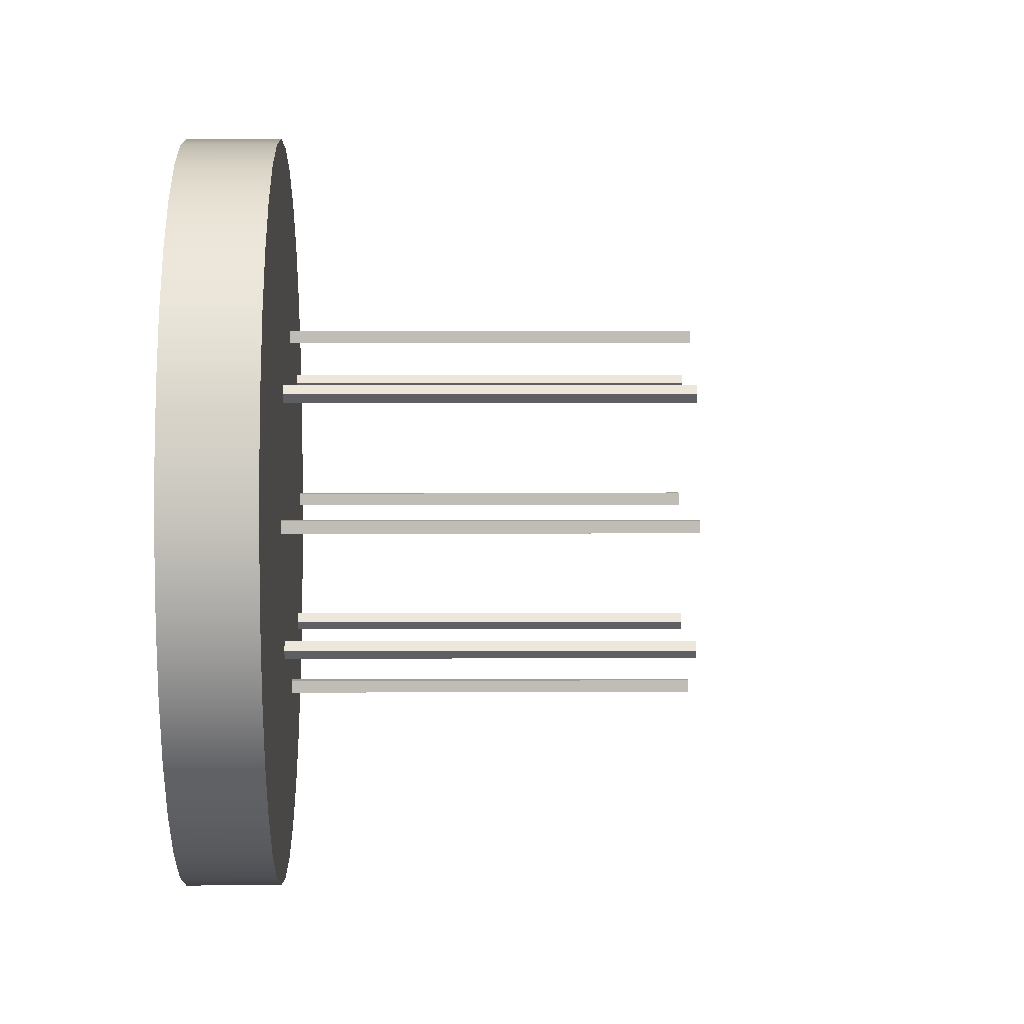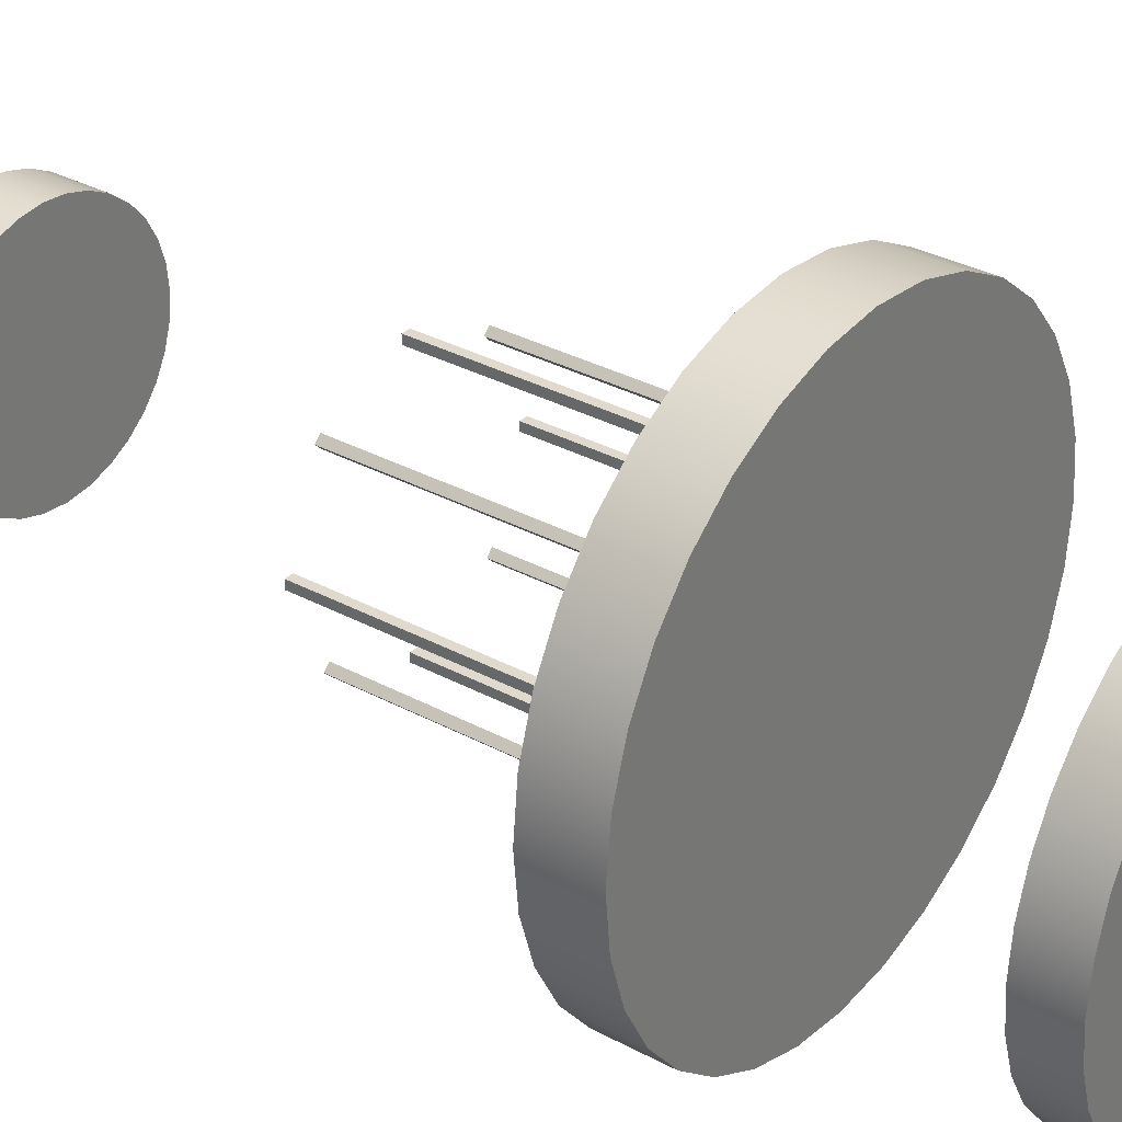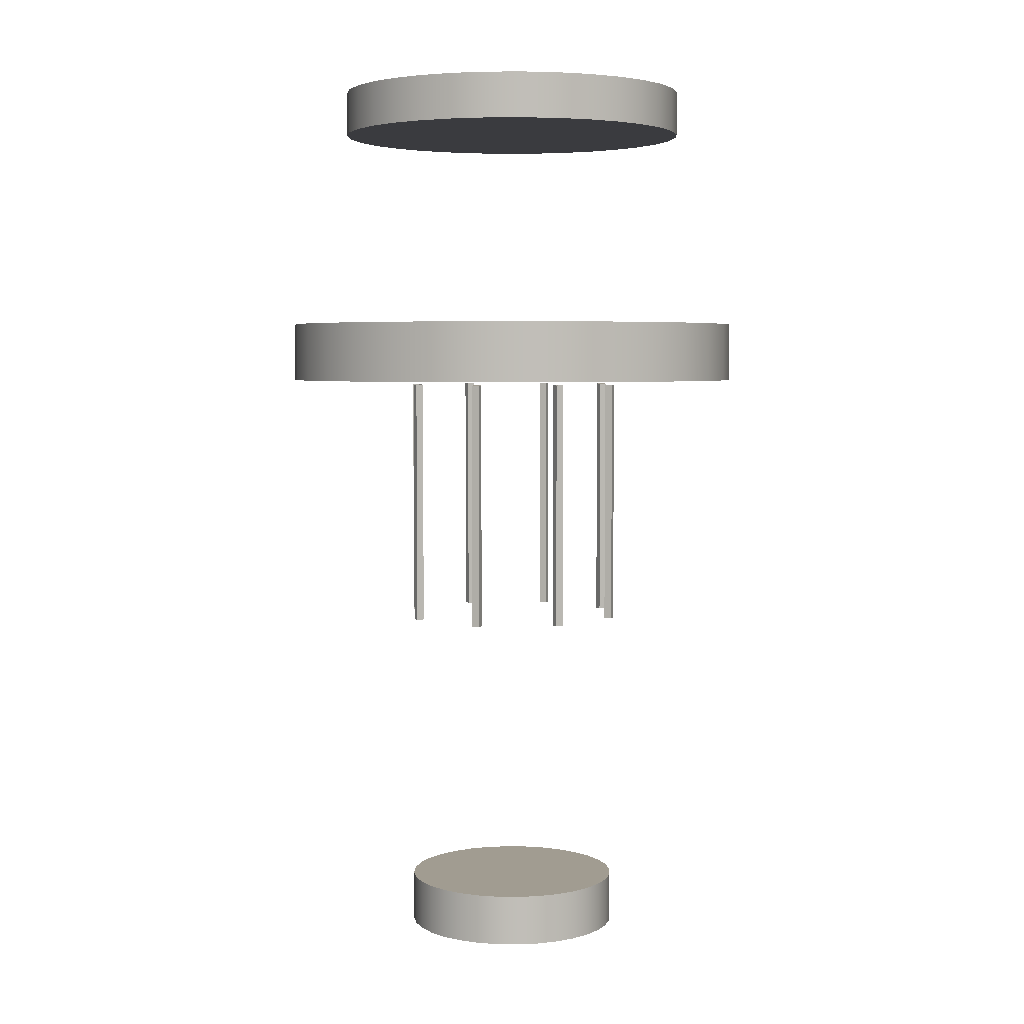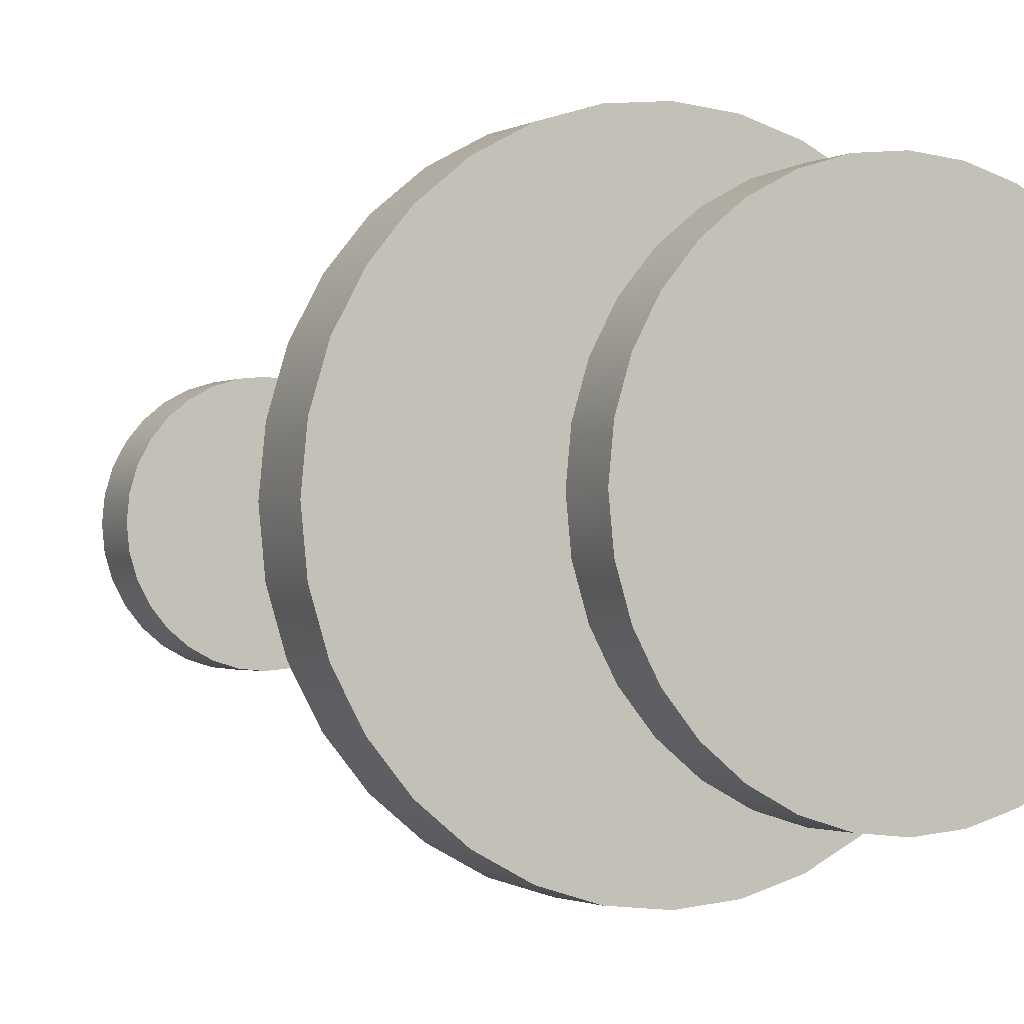
<metadata>
{"format":"obj","ext":"obj","renderer":"f3d","projection":"perspective","resolution":1024,"background":"white","views":[{"elev":4.6,"azim":-90.5,"up":"+Z"},{"elev":32.7,"azim":126.8,"up":"+Z"},{"elev":4.5,"azim":109.3,"up":"+Y"},{"elev":-1.4,"azim":152.9,"up":"+Z"}]}
</metadata>
<code>
o Floater_1_Frame_Cube.200
v -0.1737 -0.6662 0.1863
v -0.1737 -0.06778 0.1863
v -0.1863 -0.6662 0.199
v -0.1863 -0.06778 0.199
v -0.1863 -0.6662 0.1737
v -0.1863 -0.06778 0.1737
v -0.199 -0.6662 0.1863
v -0.199 -0.06778 0.1863
v -0.008938 -0.6662 -0.2546
v -0.008938 -0.06778 -0.2546
v -0.008938 -0.6662 -0.2725
v -0.008938 -0.06778 -0.2725
v 0.008938 -0.6662 -0.2546
v 0.008938 -0.06778 -0.2546
v 0.008938 -0.6662 -0.2725
v 0.008938 -0.06778 -0.2725
v -0.1863 -0.6662 -0.1737
v -0.1863 -0.06778 -0.1737
v -0.199 -0.6662 -0.1863
v -0.199 -0.06778 -0.1863
v -0.1737 -0.6662 -0.1863
v -0.1737 -0.06778 -0.1863
v -0.1863 -0.6662 -0.199
v -0.1863 -0.06778 -0.199
v -0.2546 -0.6662 0.008938
v -0.2546 -0.06778 0.008938
v -0.2725 -0.6662 0.008938
v -0.2725 -0.06778 0.008938
v -0.2546 -0.6662 -0.008938
v -0.2546 -0.06778 -0.008938
v -0.2725 -0.6662 -0.008938
v -0.2725 -0.06778 -0.008938
v 0.1737 -0.6662 -0.1863
v 0.1737 -0.06778 -0.1863
v 0.1863 -0.6662 -0.199
v 0.1863 -0.06778 -0.199
v 0.1863 -0.6662 -0.1737
v 0.1863 -0.06778 -0.1737
v 0.199 -0.6662 -0.1863
v 0.199 -0.06778 -0.1863
v 0.008938 -0.6662 0.2546
v 0.008938 -0.06778 0.2546
v 0.008938 -0.6662 0.2725
v 0.008938 -0.06778 0.2725
v -0.008938 -0.6662 0.2546
v -0.008938 -0.06778 0.2546
v -0.008938 -0.6662 0.2725
v -0.008938 -0.06778 0.2725
v 0.1863 -0.6662 0.1737
v 0.1863 -0.06778 0.1737
v 0.199 -0.6662 0.1863
v 0.199 -0.06778 0.1863
v 0.1737 -0.6662 0.1863
v 0.1737 -0.06778 0.1863
v 0.1863 -0.6662 0.199
v 0.1863 -0.06778 0.199
v 0.2546 -0.6662 -0.008938
v 0.2546 -0.06778 -0.008938
v 0.2725 -0.6662 -0.008938
v 0.2725 -0.06778 -0.008938
v 0.2546 -0.6662 0.008938
v 0.2546 -0.06778 0.008938
v 0.2725 -0.6662 0.008938
v 0.2725 -0.06778 0.008938
v -0 0.5649 -0.4218
v -0 0.6712 -0.4218
v 0.08228 0.5649 -0.4136
v 0.08228 0.6712 -0.4136
v 0.1614 0.5649 -0.3896
v 0.1614 0.6712 -0.3896
v 0.2343 0.5649 -0.3507
v 0.2343 0.6712 -0.3507
v 0.2982 0.5649 -0.2982
v 0.2982 0.6712 -0.2982
v 0.3507 0.5649 -0.2343
v 0.3507 0.6712 -0.2343
v 0.3896 0.5649 -0.1614
v 0.3896 0.6712 -0.1614
v 0.4136 0.5649 -0.08228
v 0.4136 0.6712 -0.08228
v 0.4218 0.5649 -0
v 0.4218 0.6712 -0
v 0.4136 0.5649 0.08228
v 0.4136 0.6712 0.08228
v 0.3896 0.5649 0.1614
v 0.3896 0.6712 0.1614
v 0.3507 0.5649 0.2343
v 0.3507 0.6712 0.2343
v 0.2982 0.5649 0.2982
v 0.2982 0.6712 0.2982
v 0.2343 0.5649 0.3507
v 0.2343 0.6712 0.3507
v 0.1614 0.5649 0.3896
v 0.1614 0.6712 0.3896
v 0.08228 0.5649 0.4136
v 0.08228 0.6712 0.4136
v -0 0.5649 0.4218
v -0 0.6712 0.4218
v -0.08228 0.5649 0.4136
v -0.08228 0.6712 0.4136
v -0.1614 0.5649 0.3896
v -0.1614 0.6712 0.3896
v -0.2343 0.5649 0.3507
v -0.2343 0.6712 0.3507
v -0.2982 0.5649 0.2982
v -0.2982 0.6712 0.2982
v -0.3507 0.5649 0.2343
v -0.3507 0.6712 0.2343
v -0.3896 0.5649 0.1614
v -0.3896 0.6712 0.1614
v -0.4136 0.5649 0.08228
v -0.4136 0.6712 0.08228
v -0.4218 0.5649 -0
v -0.4218 0.6712 -0
v -0.4136 0.5649 -0.08228
v -0.4136 0.6712 -0.08228
v -0.3896 0.5649 -0.1614
v -0.3896 0.6712 -0.1614
v -0.3507 0.5649 -0.2343
v -0.3507 0.6712 -0.2343
v -0.2982 0.5649 -0.2982
v -0.2982 0.6712 -0.2982
v -0.2343 0.5649 -0.3507
v -0.2343 0.6712 -0.3507
v -0.1614 0.5649 -0.3896
v -0.1614 0.6712 -0.3896
v -0.08228 0.5649 -0.4136
v -0.08228 0.6712 -0.4136
v -0 -0.05602 -0.5585
v -0 0.08478 -0.5585
v 0.109 -0.05602 -0.5478
v 0.109 0.08478 -0.5478
v 0.2137 -0.05602 -0.516
v 0.2137 0.08478 -0.516
v 0.3103 -0.05602 -0.4644
v 0.3103 0.08478 -0.4644
v 0.3949 -0.05602 -0.3949
v 0.3949 0.08478 -0.3949
v 0.4644 -0.05602 -0.3103
v 0.4644 0.08478 -0.3103
v 0.516 -0.05602 -0.2137
v 0.516 0.08478 -0.2137
v 0.5478 -0.05602 -0.109
v 0.5478 0.08478 -0.109
v 0.5585 -0.05602 -0
v 0.5585 0.08478 -0
v 0.5478 -0.05602 0.109
v 0.5478 0.08478 0.109
v 0.516 -0.05602 0.2137
v 0.516 0.08478 0.2137
v 0.4644 -0.05602 0.3103
v 0.4644 0.08478 0.3103
v 0.3949 -0.05602 0.3949
v 0.3949 0.08478 0.3949
v 0.3103 -0.05602 0.4644
v 0.3103 0.08478 0.4644
v 0.2137 -0.05602 0.516
v 0.2137 0.08478 0.516
v 0.109 -0.05602 0.5478
v 0.109 0.08478 0.5478
v -0 -0.05602 0.5585
v -0 0.08478 0.5585
v -0.109 -0.05602 0.5478
v -0.109 0.08478 0.5478
v -0.2137 -0.05602 0.516
v -0.2137 0.08478 0.516
v -0.3103 -0.05602 0.4644
v -0.3103 0.08478 0.4644
v -0.3949 -0.05602 0.3949
v -0.3949 0.08478 0.3949
v -0.4644 -0.05602 0.3103
v -0.4644 0.08478 0.3103
v -0.516 -0.05602 0.2137
v -0.516 0.08478 0.2137
v -0.5478 -0.05602 0.109
v -0.5478 0.08478 0.109
v -0.5585 -0.05602 -0
v -0.5585 0.08478 -0
v -0.5478 -0.05602 -0.109
v -0.5478 0.08478 -0.109
v -0.516 -0.05602 -0.2137
v -0.516 0.08478 -0.2137
v -0.4644 -0.05602 -0.3103
v -0.4644 0.08478 -0.3103
v -0.3949 -0.05602 -0.3949
v -0.3949 0.08478 -0.3949
v -0.3103 -0.05602 -0.4644
v -0.3103 0.08478 -0.4644
v -0.2137 -0.05602 -0.516
v -0.2137 0.08478 -0.516
v -0.109 -0.05602 -0.5478
v -0.109 0.08478 -0.5478
v -0 -1.472 -0.2582
v -0 -1.35 -0.2582
v 0.05038 -1.472 -0.2533
v 0.05038 -1.35 -0.2533
v 0.09881 -1.472 -0.2386
v 0.09881 -1.35 -0.2386
v 0.1435 -1.472 -0.2147
v 0.1435 -1.35 -0.2147
v 0.1826 -1.472 -0.1826
v 0.1826 -1.35 -0.1826
v 0.2147 -1.472 -0.1435
v 0.2147 -1.35 -0.1435
v 0.2386 -1.472 -0.09881
v 0.2386 -1.35 -0.09881
v 0.2533 -1.472 -0.05038
v 0.2533 -1.35 -0.05038
v 0.2582 -1.472 -0
v 0.2582 -1.35 -0
v 0.2533 -1.472 0.05038
v 0.2533 -1.35 0.05038
v 0.2386 -1.472 0.09881
v 0.2386 -1.35 0.09881
v 0.2147 -1.472 0.1435
v 0.2147 -1.35 0.1435
v 0.1826 -1.472 0.1826
v 0.1826 -1.35 0.1826
v 0.1435 -1.472 0.2147
v 0.1435 -1.35 0.2147
v 0.09881 -1.472 0.2386
v 0.09881 -1.35 0.2386
v 0.05038 -1.472 0.2533
v 0.05038 -1.35 0.2533
v -0 -1.472 0.2582
v -0 -1.35 0.2582
v -0.05038 -1.472 0.2533
v -0.05038 -1.35 0.2533
v -0.09881 -1.472 0.2386
v -0.09881 -1.35 0.2386
v -0.1435 -1.472 0.2147
v -0.1435 -1.35 0.2147
v -0.1826 -1.472 0.1826
v -0.1826 -1.35 0.1826
v -0.2147 -1.472 0.1435
v -0.2147 -1.35 0.1435
v -0.2386 -1.472 0.09881
v -0.2386 -1.35 0.09881
v -0.2533 -1.472 0.05038
v -0.2533 -1.35 0.05038
v -0.2582 -1.472 -0
v -0.2582 -1.35 -0
v -0.2533 -1.472 -0.05038
v -0.2533 -1.35 -0.05038
v -0.2386 -1.472 -0.09881
v -0.2386 -1.35 -0.09881
v -0.2147 -1.472 -0.1435
v -0.2147 -1.35 -0.1435
v -0.1826 -1.472 -0.1826
v -0.1826 -1.35 -0.1826
v -0.1435 -1.472 -0.2147
v -0.1435 -1.35 -0.2147
v -0.09881 -1.472 -0.2386
v -0.09881 -1.35 -0.2386
v -0.05038 -1.472 -0.2533
v -0.05038 -1.35 -0.2533
f 2 3 1
f 4 7 3
f 8 5 7
f 6 1 5
f 7 1 3
f 4 6 8
f 10 11 9
f 12 15 11
f 16 13 15
f 14 9 13
f 15 9 11
f 12 14 16
f 18 19 17
f 20 23 19
f 24 21 23
f 22 17 21
f 19 21 17
f 24 18 22
f 26 27 25
f 28 31 27
f 32 29 31
f 30 25 29
f 31 25 27
f 32 26 30
f 34 35 33
f 36 39 35
f 40 37 39
f 38 33 37
f 39 33 35
f 36 38 40
f 42 43 41
f 44 47 43
f 48 45 47
f 46 41 45
f 47 41 43
f 44 46 48
f 50 51 49
f 52 55 51
f 56 53 55
f 54 49 53
f 55 49 51
f 52 54 56
f 58 59 57
f 60 63 59
f 64 61 63
f 62 57 61
f 59 61 57
f 60 62 64
f 66 67 65
f 68 69 67
f 70 71 69
f 72 73 71
f 74 75 73
f 76 77 75
f 78 79 77
f 80 81 79
f 82 83 81
f 84 85 83
f 86 87 85
f 88 89 87
f 90 91 89
f 92 93 91
f 94 95 93
f 96 97 95
f 98 99 97
f 100 101 99
f 102 103 101
f 104 105 103
f 106 107 105
f 108 109 107
f 110 111 109
f 112 113 111
f 114 115 113
f 116 117 115
f 118 119 117
f 120 121 119
f 122 123 121
f 124 125 123
f 102 86 70
f 126 127 125
f 128 65 127
f 95 111 127
f 130 131 129
f 132 133 131
f 134 135 133
f 136 137 135
f 138 139 137
f 140 141 139
f 142 143 141
f 144 145 143
f 146 147 145
f 148 149 147
f 150 151 149
f 152 153 151
f 154 155 153
f 156 157 155
f 158 159 157
f 160 161 159
f 162 163 161
f 164 165 163
f 166 167 165
f 168 169 167
f 170 171 169
f 172 173 171
f 174 175 173
f 176 177 175
f 178 179 177
f 180 181 179
f 182 183 181
f 184 185 183
f 186 187 185
f 188 189 187
f 166 150 134
f 190 191 189
f 192 129 191
f 143 159 175
f 194 195 193
f 196 197 195
f 198 199 197
f 200 201 199
f 202 203 201
f 204 205 203
f 206 207 205
f 208 209 207
f 210 211 209
f 212 213 211
f 214 215 213
f 216 217 215
f 218 219 217
f 220 221 219
f 222 223 221
f 224 225 223
f 226 227 225
f 228 229 227
f 230 231 229
f 232 233 231
f 234 235 233
f 236 237 235
f 238 239 237
f 240 241 239
f 242 243 241
f 244 245 243
f 246 247 245
f 248 249 247
f 250 251 249
f 252 253 251
f 230 214 198
f 254 255 253
f 256 193 255
f 255 207 223
f 2 4 3
f 4 8 7
f 8 6 5
f 6 2 1
f 7 5 1
f 4 2 6
f 10 12 11
f 12 16 15
f 16 14 13
f 14 10 9
f 15 13 9
f 12 10 14
f 18 20 19
f 20 24 23
f 24 22 21
f 22 18 17
f 19 23 21
f 24 20 18
f 26 28 27
f 28 32 31
f 32 30 29
f 30 26 25
f 31 29 25
f 32 28 26
f 34 36 35
f 36 40 39
f 40 38 37
f 38 34 33
f 39 37 33
f 36 34 38
f 42 44 43
f 44 48 47
f 48 46 45
f 46 42 41
f 47 45 41
f 44 42 46
f 50 52 51
f 52 56 55
f 56 54 53
f 54 50 49
f 55 53 49
f 52 50 54
f 58 60 59
f 60 64 63
f 64 62 61
f 62 58 57
f 59 63 61
f 60 58 62
f 66 68 67
f 68 70 69
f 70 72 71
f 72 74 73
f 74 76 75
f 76 78 77
f 78 80 79
f 80 82 81
f 82 84 83
f 84 86 85
f 86 88 87
f 88 90 89
f 90 92 91
f 92 94 93
f 94 96 95
f 96 98 97
f 98 100 99
f 100 102 101
f 102 104 103
f 104 106 105
f 106 108 107
f 108 110 109
f 110 112 111
f 112 114 113
f 114 116 115
f 116 118 117
f 118 120 119
f 120 122 121
f 122 124 123
f 124 126 125
f 70 68 126
f 68 66 126
f 66 128 126
f 126 124 122
f 122 120 118
f 118 116 114
f 114 112 118
f 112 110 118
f 110 108 106
f 106 104 110
f 104 102 110
f 102 100 98
f 98 96 94
f 94 92 86
f 92 90 86
f 90 88 86
f 86 84 82
f 82 80 78
f 78 76 70
f 76 74 70
f 74 72 70
f 126 122 70
f 122 118 70
f 102 98 86
f 98 94 86
f 86 82 70
f 82 78 70
f 118 110 102
f 70 118 102
f 126 128 127
f 128 66 65
f 127 65 67
f 67 69 71
f 71 73 75
f 75 77 79
f 79 81 83
f 83 85 87
f 87 89 91
f 91 93 95
f 95 97 99
f 99 101 103
f 103 105 107
f 107 109 111
f 111 113 115
f 115 117 119
f 119 121 123
f 123 125 127
f 127 67 79
f 67 71 79
f 71 75 79
f 79 83 95
f 83 87 95
f 87 91 95
f 95 99 103
f 103 107 111
f 111 115 119
f 119 123 127
f 95 103 111
f 111 119 127
f 127 79 95
f 130 132 131
f 132 134 133
f 134 136 135
f 136 138 137
f 138 140 139
f 140 142 141
f 142 144 143
f 144 146 145
f 146 148 147
f 148 150 149
f 150 152 151
f 152 154 153
f 154 156 155
f 156 158 157
f 158 160 159
f 160 162 161
f 162 164 163
f 164 166 165
f 166 168 167
f 168 170 169
f 170 172 171
f 172 174 173
f 174 176 175
f 176 178 177
f 178 180 179
f 180 182 181
f 182 184 183
f 184 186 185
f 186 188 187
f 188 190 189
f 134 132 130
f 130 192 190
f 190 188 186
f 186 184 190
f 184 182 190
f 182 180 174
f 180 178 174
f 178 176 174
f 174 172 170
f 170 168 174
f 168 166 174
f 166 164 162
f 162 160 158
f 158 156 150
f 156 154 150
f 154 152 150
f 150 148 146
f 146 144 142
f 142 140 134
f 140 138 134
f 138 136 134
f 134 130 182
f 130 190 182
f 166 162 150
f 162 158 150
f 150 146 134
f 146 142 134
f 182 174 134
f 174 166 134
f 190 192 191
f 192 130 129
f 191 129 131
f 131 133 135
f 135 137 139
f 139 141 143
f 143 145 147
f 147 149 151
f 151 153 155
f 155 157 159
f 159 161 163
f 163 165 167
f 167 169 171
f 171 173 175
f 175 177 179
f 179 181 183
f 183 185 187
f 187 189 191
f 191 131 143
f 131 135 143
f 135 139 143
f 143 147 151
f 151 155 159
f 159 163 167
f 167 171 159
f 171 175 159
f 175 179 191
f 179 183 191
f 183 187 191
f 143 151 159
f 191 143 175
f 194 196 195
f 196 198 197
f 198 200 199
f 200 202 201
f 202 204 203
f 204 206 205
f 206 208 207
f 208 210 209
f 210 212 211
f 212 214 213
f 214 216 215
f 216 218 217
f 218 220 219
f 220 222 221
f 222 224 223
f 224 226 225
f 226 228 227
f 228 230 229
f 230 232 231
f 232 234 233
f 234 236 235
f 236 238 237
f 238 240 239
f 240 242 241
f 242 244 243
f 244 246 245
f 246 248 247
f 248 250 249
f 250 252 251
f 252 254 253
f 198 196 194
f 194 256 254
f 254 252 250
f 250 248 254
f 248 246 254
f 246 244 242
f 242 240 238
f 238 236 230
f 236 234 230
f 234 232 230
f 230 228 222
f 228 226 222
f 226 224 222
f 222 220 214
f 220 218 214
f 218 216 214
f 214 212 210
f 210 208 206
f 206 204 198
f 204 202 198
f 202 200 198
f 198 194 246
f 194 254 246
f 246 242 230
f 242 238 230
f 214 210 198
f 210 206 198
f 230 222 214
f 198 246 230
f 254 256 255
f 256 194 193
f 255 193 195
f 195 197 199
f 199 201 203
f 203 205 207
f 207 209 211
f 211 213 215
f 215 217 219
f 219 221 223
f 223 225 227
f 227 229 231
f 231 233 235
f 235 237 239
f 239 241 243
f 243 245 247
f 247 249 251
f 251 253 255
f 255 195 207
f 195 199 207
f 199 203 207
f 207 211 215
f 215 219 207
f 219 223 207
f 223 227 231
f 231 235 239
f 239 243 255
f 243 247 255
f 247 251 255
f 223 231 255
f 231 239 255

</code>
